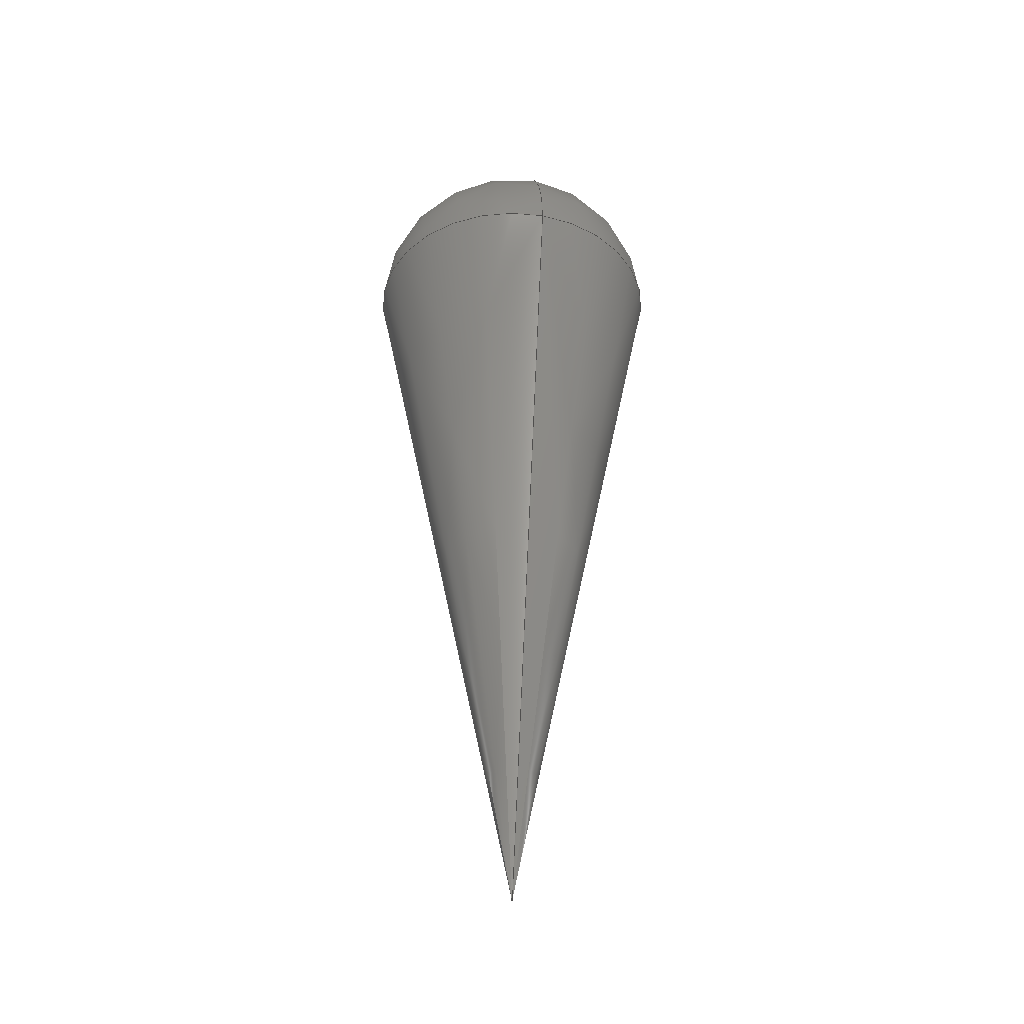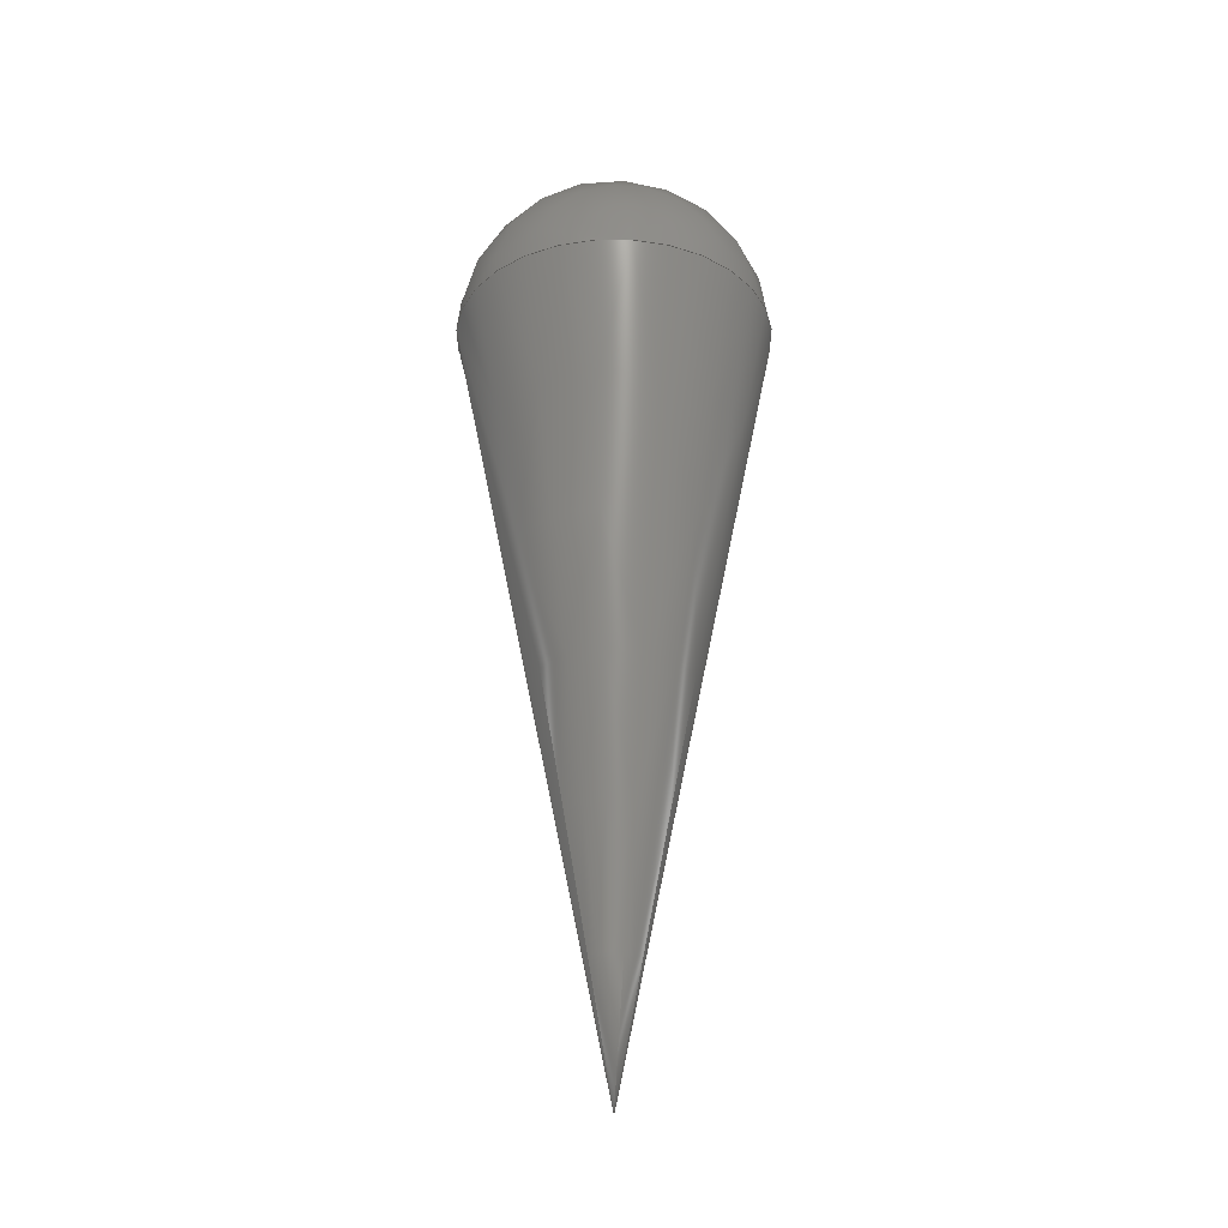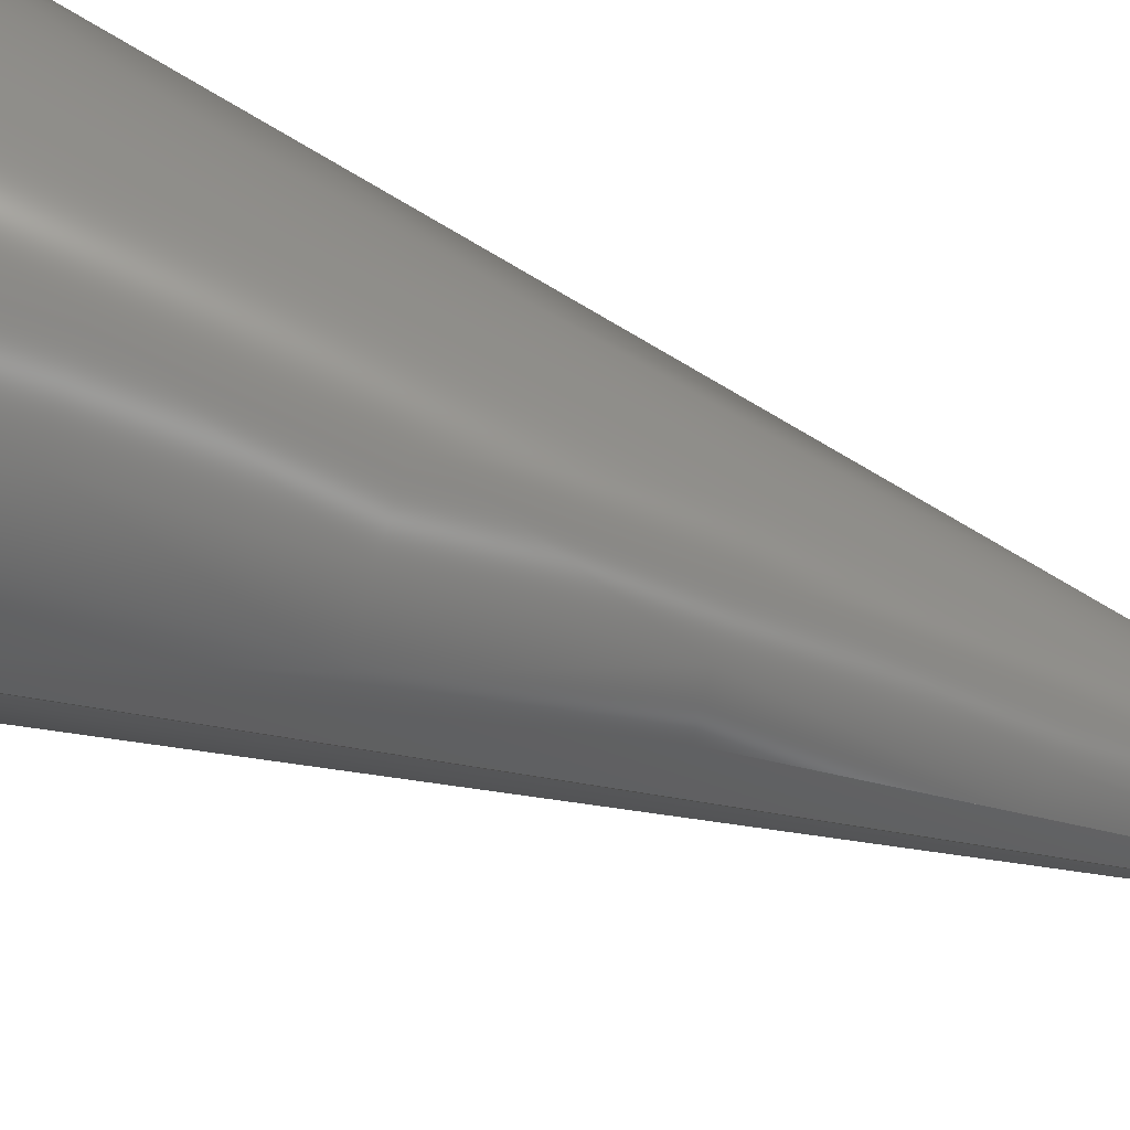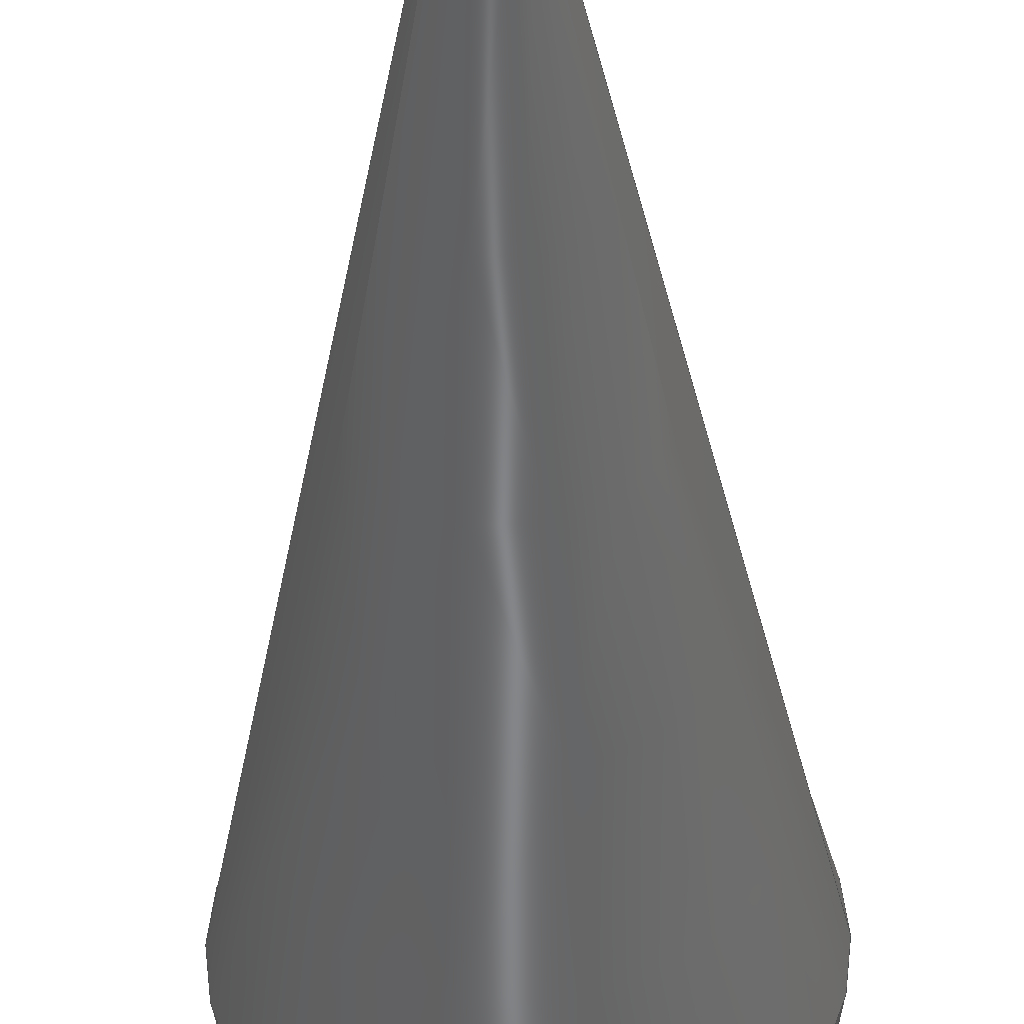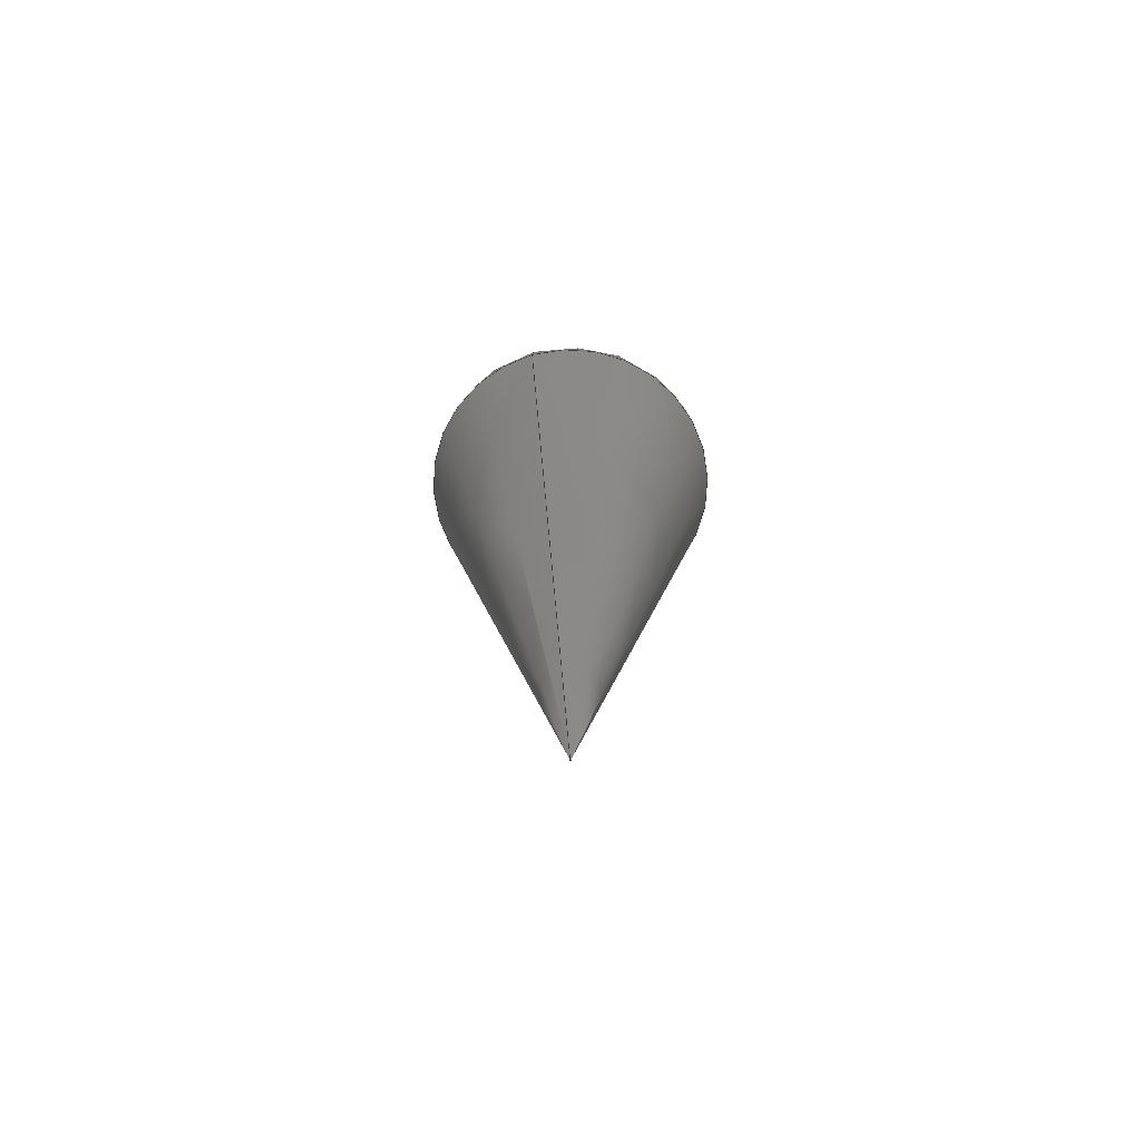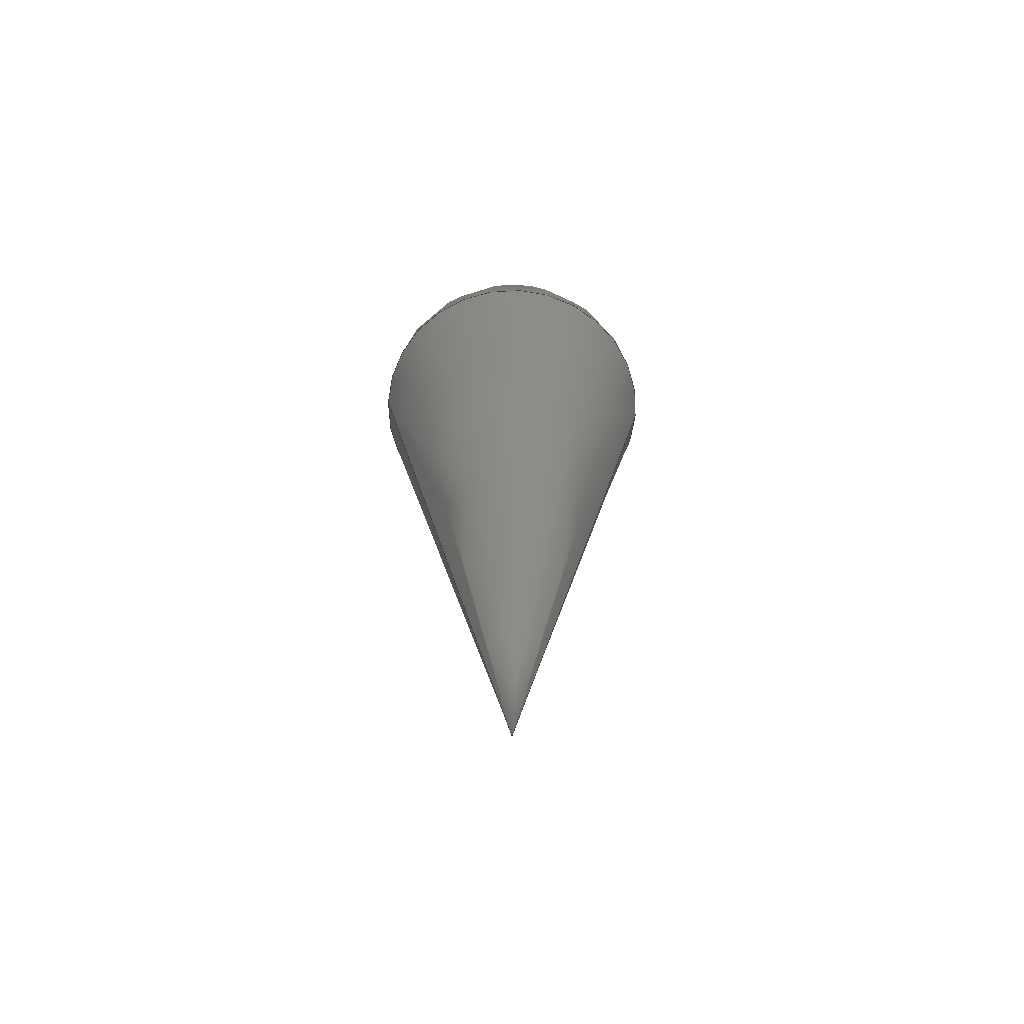
<metadata>
{"format":"step","ext":"step","renderer":"f3d","projection":"perspective","resolution":1024,"background":"white","views":[{"elev":-38.1,"azim":77.1,"up":"+Z"},{"elev":-29.4,"azim":173.8,"up":"+Z"},{"elev":62.9,"azim":111.0,"up":"+Y"},{"elev":-41.6,"azim":-178.6,"up":"+Y"},{"elev":-71.7,"azim":105.8,"up":"+Z"},{"elev":-65.4,"azim":176.6,"up":"+Z"}]}
</metadata>
<code>
ISO-10303-21;
DATA;
#1 = CONICAL_SURFACE ( 'NONE', #25, 200, 0.1974 ) ;
#2 = EDGE_CURVE ( 'NONE', #38, #110, #40, .T. ) ;
#3 = DIRECTION ( 'NONE',  ( 1, 0, 0 ) ) ;
#4 = DIRECTION ( 'NONE',  ( 0, -1, -0 ) ) ;
#5 = UNCERTAINTY_MEASURE_WITH_UNIT (LENGTH_MEASURE( 1e-05 ), #53, 'distance_accuracy_value', 'NONE');
#6 = AXIS2_PLACEMENT_3D ( 'NONE', #115, #71, #116 ) ;
#7 =( NAMED_UNIT ( * ) PLANE_ANGLE_UNIT ( ) SI_UNIT ( $, .RADIAN. ) );
#8 = ADVANCED_FACE ( 'NONE', ( #77 ), #122, .T. ) ;
#9 = EDGE_LOOP ( 'NONE', ( #88, #113, #10 ) ) ;
#10 = ORIENTED_EDGE ( 'NONE', *, *, #108, .T. ) ;
#11 = FACE_OUTER_BOUND ( 'NONE', #123, .T. ) ;
#12 = DIRECTION ( 'NONE',  ( -0, -0, 1 ) ) ;
#13 = PRODUCT_DEFINITION_SHAPE ( 'NONE', 'NONE',  #48 ) ;
#14 = CIRCLE ( 'NONE', #37, 3 ) ;
#15 = PRODUCT_DEFINITION_FORMATION_WITH_SPECIFIED_SOURCE ( 'ANY', '', #102, .NOT_KNOWN. ) ;
#16 = AXIS2_PLACEMENT_3D ( 'NONE', #100, #64, #90 ) ;
#17 = CARTESIAN_POINT ( 'NONE',  ( 0, 0, 0 ) ) ;
#18 = PRESENTATION_LAYER_ASSIGNMENT (  '', '', ( #54 ) ) ;
#19 = EDGE_CURVE ( 'NONE', #56, #38, #36, .T. ) ;
#20 = CARTESIAN_POINT ( 'NONE',  ( 3, 0, -5.511e-16 ) ) ;
#21 = VECTOR ( 'NONE', #22, 1000 ) ;
#22 = DIRECTION ( 'NONE',  ( 0.1961, 0, 0.9806 ) ) ;
#23 =( LENGTH_UNIT ( ) NAMED_UNIT ( * ) SI_UNIT ( .MILLI., .METRE. ) );
#24 = CARTESIAN_POINT ( 'NONE',  ( 0, 0, 0 ) ) ;
#25 = AXIS2_PLACEMENT_3D ( 'NONE', #96, #117, #127 ) ;
#26 = EDGE_CURVE ( 'NONE', #28, #110, #101, .T. ) ;
#27 = PRODUCT_CONTEXT ( 'NONE', #79, 'mechanical' ) ;
#28 = VERTEX_POINT ( 'NONE', #103 ) ;
#29 = ORIENTED_EDGE ( 'NONE', *, *, #140, .F. ) ;
#30 = SPHERICAL_SURFACE ( 'NONE', #97, 3 ) ;
#31 = DIRECTION ( 'NONE',  ( 1, 0, 0 ) ) ;
#32 = DIRECTION ( 'NONE',  ( 1, 0, 0 ) ) ;
#33 = ADVANCED_FACE ( 'NONE', ( #41 ), #124, .T. ) ;
#34 = ADVANCED_FACE ( 'NONE', ( #11 ), #1, .T. ) ;
#35 =( LENGTH_UNIT ( ) NAMED_UNIT ( * ) SI_UNIT ( .MILLI., .METRE. ) );
#36 = CIRCLE ( 'NONE', #16, 3 ) ;
#37 = AXIS2_PLACEMENT_3D ( 'NONE', #61, #91, #31 ) ;
#38 = VERTEX_POINT ( 'NONE', #52 ) ;
#39 = ORIENTED_EDGE ( 'NONE', *, *, #2, .F. ) ;
#40 = CIRCLE ( 'NONE', #70, 3 ) ;
#41 = FACE_OUTER_BOUND ( 'NONE', #136, .T. ) ;
#42 = SURFACE_STYLE_USAGE ( .BOTH. , #94 ) ;
#43 = FILL_AREA_STYLE_COLOUR ( '', #132 ) ;
#44 =( GEOMETRIC_REPRESENTATION_CONTEXT ( 3 ) GLOBAL_UNCERTAINTY_ASSIGNED_CONTEXT ( ( #119 ) ) GLOBAL_UNIT_ASSIGNED_CONTEXT ( ( #35, #7, #73 ) ) REPRESENTATION_CONTEXT ( 'NONE', 'WORKASPACE' ) );
#45 = ORIENTED_EDGE ( 'NONE', *, *, #86, .F. ) ;
#46 = CARTESIAN_POINT ( 'NONE',  ( 0, 0, -5.511e-16 ) ) ;
#47 = DIRECTION ( 'NONE',  ( -0, -0, 1 ) ) ;
#48 = PRODUCT_DEFINITION ( 'UNKNOWN', '', #15, #134 ) ;
#49 =( NAMED_UNIT ( * ) PLANE_ANGLE_UNIT ( ) SI_UNIT ( $, .RADIAN. ) );
#50 = DIRECTION ( 'NONE',  ( -0.1961, 2.402e-17, 0.9806 ) ) ;
#51 = STYLED_ITEM ( 'NONE', ( #55 ), #121 ) ;
#52 = CARTESIAN_POINT ( 'NONE',  ( -3, 3.674e-16, -5.511e-16 ) ) ;
#53 =( LENGTH_UNIT ( ) NAMED_UNIT ( * ) SI_UNIT ( .MILLI., .METRE. ) );
#54 = STYLED_ITEM ( 'NONE', ( #114 ), #111 ) ;
#55 = PRESENTATION_STYLE_ASSIGNMENT (( #105 ) ) ;
#56 = VERTEX_POINT ( 'NONE', #80 ) ;
#57 = ORIENTED_EDGE ( 'NONE', *, *, #108, .F. ) ;
#58 =( NAMED_UNIT ( * ) PLANE_ANGLE_UNIT ( ) SI_UNIT ( $, .RADIAN. ) );
#59 = VECTOR ( 'NONE', #50, 1000 ) ;
#60 = LINE ( 'NONE', #129, #59 ) ;
#61 = CARTESIAN_POINT ( 'NONE',  ( 0, 0, -5.511e-16 ) ) ;
#62 = MECHANICAL_DESIGN_GEOMETRIC_PRESENTATION_REPRESENTATION (  '', ( #54 ), #84 ) ;
#63 = SHAPE_DEFINITION_REPRESENTATION ( #13, #121 ) ;
#64 = DIRECTION ( 'NONE',  ( 1.225e-16, -1, 0 ) ) ;
#65 = PRESENTATION_LAYER_ASSIGNMENT (  '', '', ( #51 ) ) ;
#66 = FILL_AREA_STYLE ('',( #43 ) ) ;
#67 = ADVANCED_FACE ( 'NONE', ( #69 ), #30, .T. ) ;
#68 = CARTESIAN_POINT ( 'NONE',  ( 0, 0, 985 ) ) ;
#69 = FACE_OUTER_BOUND ( 'NONE', #9, .T. ) ;
#70 = AXIS2_PLACEMENT_3D ( 'NONE', #46, #47, #78 ) ;
#71 = DIRECTION ( 'NONE',  ( 0, 1, -0 ) ) ;
#72 =( NAMED_UNIT ( * ) SI_UNIT ( $, .STERADIAN. ) SOLID_ANGLE_UNIT ( ) );
#73 =( NAMED_UNIT ( * ) SI_UNIT ( $, .STERADIAN. ) SOLID_ANGLE_UNIT ( ) );
#74 = SURFACE_STYLE_FILL_AREA ( #99 ) ;
#75 = AXIS2_PLACEMENT_3D ( 'NONE', #17, #89, #138 ) ;
#76 = ORIENTED_EDGE ( 'NONE', *, *, #26, .F. ) ;
#77 = FACE_OUTER_BOUND ( 'NONE', #139, .T. ) ;
#78 = DIRECTION ( 'NONE',  ( 1, 0, 0 ) ) ;
#79 = APPLICATION_CONTEXT ( 'automotive_design' ) ;
#80 = CARTESIAN_POINT ( 'NONE',  ( 1.837e-16, 0, 3 ) ) ;
#81 =( GEOMETRIC_REPRESENTATION_CONTEXT ( 3 ) GLOBAL_UNCERTAINTY_ASSIGNED_CONTEXT ( ( #98 ) ) GLOBAL_UNIT_ASSIGNED_CONTEXT ( ( #23, #58, #93 ) ) REPRESENTATION_CONTEXT ( 'NONE', 'WORKASPACE' ) );
#82 = APPLICATION_PROTOCOL_DEFINITION ( 'draft international standard', 'automotive_design', 1998, #79 ) ;
#83 = SURFACE_STYLE_FILL_AREA ( #66 ) ;
#84 =( GEOMETRIC_REPRESENTATION_CONTEXT ( 3 ) GLOBAL_UNCERTAINTY_ASSIGNED_CONTEXT ( ( #5 ) ) GLOBAL_UNIT_ASSIGNED_CONTEXT ( ( #53, #49, #72 ) ) REPRESENTATION_CONTEXT ( 'NONE', 'WORKASPACE' ) );
#85 = CARTESIAN_POINT ( 'NONE',  ( 0, 0, 0 ) ) ;
#86 = EDGE_CURVE ( 'NONE', #56, #110, #128, .T. ) ;
#87 = APPLICATION_PROTOCOL_DEFINITION ( 'draft international standard', 'automotive_design', 1998, #92 ) ;
#88 = ORIENTED_EDGE ( 'NONE', *, *, #19, .F. ) ;
#89 = DIRECTION ( 'NONE',  ( 0, -1, -0 ) ) ;
#90 = DIRECTION ( 'NONE',  ( 1, 1.225e-16, 0 ) ) ;
#91 = DIRECTION ( 'NONE',  ( -0, -0, 1 ) ) ;
#92 = APPLICATION_CONTEXT ( 'automotive_design' ) ;
#93 =( NAMED_UNIT ( * ) SI_UNIT ( $, .STERADIAN. ) SOLID_ANGLE_UNIT ( ) );
#94 = SURFACE_SIDE_STYLE ('',( #83 ) ) ;
#95 = CARTESIAN_POINT ( 'NONE',  ( 0, 0, -15 ) ) ;
#96 = CARTESIAN_POINT ( 'NONE',  ( 0, 0, 985 ) ) ;
#97 = AXIS2_PLACEMENT_3D ( 'NONE', #85, #4, #32 ) ;
#98 = UNCERTAINTY_MEASURE_WITH_UNIT (LENGTH_MEASURE( 1e-05 ), #23, 'distance_accuracy_value', 'NONE');
#99 = FILL_AREA_STYLE ('',( #135 ) ) ;
#100 = CARTESIAN_POINT ( 'NONE',  ( 0, 0, 0 ) ) ;
#101 = LINE ( 'NONE', #95, #21 ) ;
#102 = PRODUCT ( 'Part5', 'Part5', '', ( #27 ) ) ;
#103 = CARTESIAN_POINT ( 'NONE',  ( 0, 0, -15 ) ) ;
#104 = AXIS2_PLACEMENT_3D ( 'NONE', #24, #118, #131 ) ;
#105 = SURFACE_STYLE_USAGE ( .BOTH. , #133 ) ;
#106 = COLOUR_RGB ( '',0.7922, 0.8196, 0.9333 ) ;
#107 = PRODUCT_RELATED_PRODUCT_CATEGORY ( 'part', '', ( #102 ) ) ;
#108 = EDGE_CURVE ( 'NONE', #110, #38, #14, .T. ) ;
#109 = MECHANICAL_DESIGN_GEOMETRIC_PRESENTATION_REPRESENTATION (  '', ( #51 ), #44 ) ;
#110 = VERTEX_POINT ( 'NONE', #20 ) ;
#111 = MANIFOLD_SOLID_BREP ( 'Revolve2', #130 ) ;
#112 = ORIENTED_EDGE ( 'NONE', *, *, #2, .T. ) ;
#113 = ORIENTED_EDGE ( 'NONE', *, *, #86, .T. ) ;
#114 = PRESENTATION_STYLE_ASSIGNMENT (( #42 ) ) ;
#115 = CARTESIAN_POINT ( 'NONE',  ( 0, 0, 0 ) ) ;
#116 = DIRECTION ( 'NONE',  ( 0, 0, 1 ) ) ;
#117 = DIRECTION ( 'NONE',  ( -0, -0, 1 ) ) ;
#118 = DIRECTION ( 'NONE',  ( 0, 0, 1 ) ) ;
#119 = UNCERTAINTY_MEASURE_WITH_UNIT (LENGTH_MEASURE( 1e-05 ), #35, 'distance_accuracy_value', 'NONE');
#120 = AXIS2_PLACEMENT_3D ( 'NONE', #68, #12, #3 ) ;
#121 = ADVANCED_BREP_SHAPE_REPRESENTATION ( 'Part5', ( #111, #104 ), #81 ) ;
#122 = SPHERICAL_SURFACE ( 'NONE', #75, 3 ) ;
#123 = EDGE_LOOP ( 'NONE', ( #76, #137, #57 ) ) ;
#124 = CONICAL_SURFACE ( 'NONE', #120, 200, 0.1974 ) ;
#125 = ORIENTED_EDGE ( 'NONE', *, *, #19, .T. ) ;
#126 = ORIENTED_EDGE ( 'NONE', *, *, #26, .T. ) ;
#127 = DIRECTION ( 'NONE',  ( 1, 0, 0 ) ) ;
#128 = CIRCLE ( 'NONE', #6, 3 ) ;
#129 = CARTESIAN_POINT ( 'NONE',  ( 0, 0, -15 ) ) ;
#130 = CLOSED_SHELL ( 'NONE', ( #8, #34, #33, #67 ) ) ;
#131 = DIRECTION ( 'NONE',  ( 1, 0, 0 ) ) ;
#132 = COLOUR_RGB ( '',0.7922, 0.8196, 0.9333 ) ;
#133 = SURFACE_SIDE_STYLE ('',( #74 ) ) ;
#134 = PRODUCT_DEFINITION_CONTEXT ( 'detailed design', #92, 'design' ) ;
#135 = FILL_AREA_STYLE_COLOUR ( '', #106 ) ;
#136 = EDGE_LOOP ( 'NONE', ( #29, #126, #39 ) ) ;
#137 = ORIENTED_EDGE ( 'NONE', *, *, #140, .T. ) ;
#138 = DIRECTION ( 'NONE',  ( 1, 0, 0 ) ) ;
#139 = EDGE_LOOP ( 'NONE', ( #45, #125, #112 ) ) ;
#140 = EDGE_CURVE ( 'NONE', #28, #38, #60, .T. ) ;
ENDSEC;
END-ISO-10303-21;

</code>
